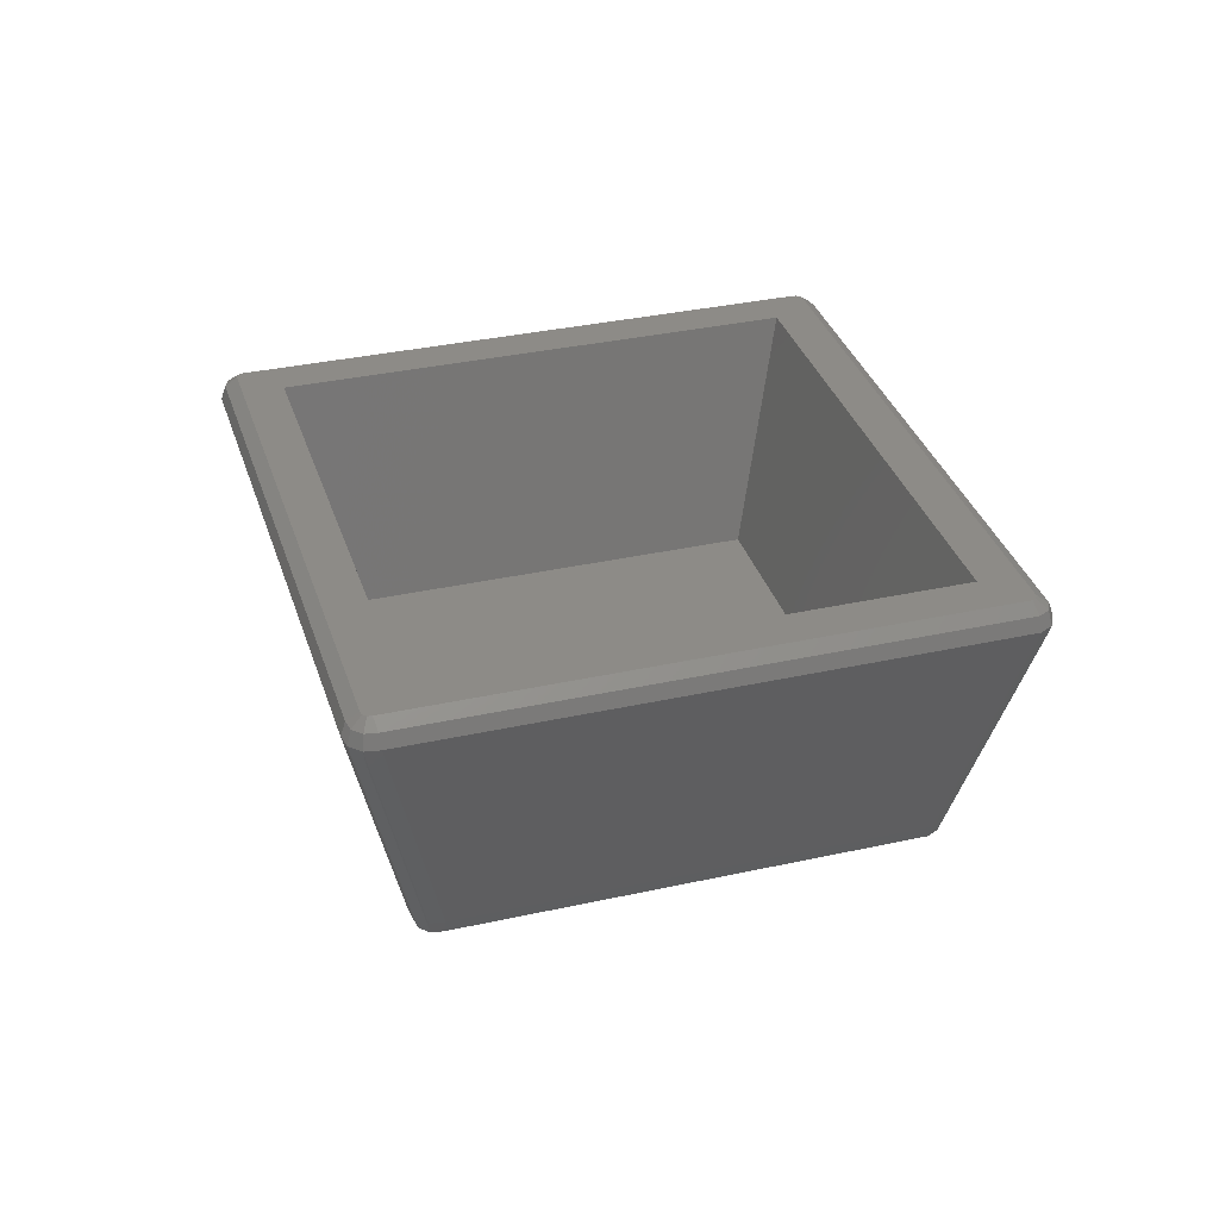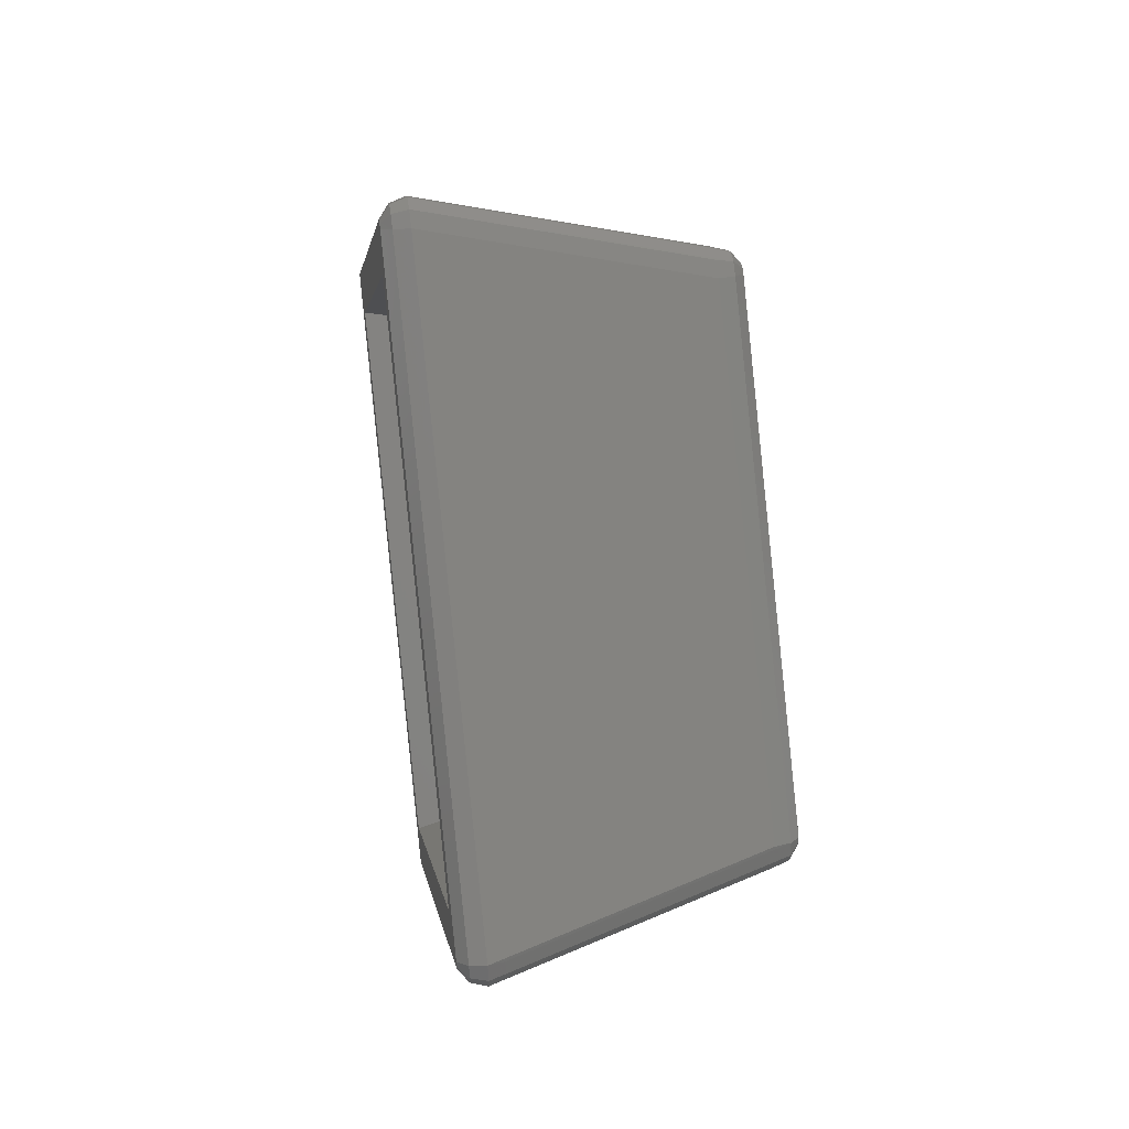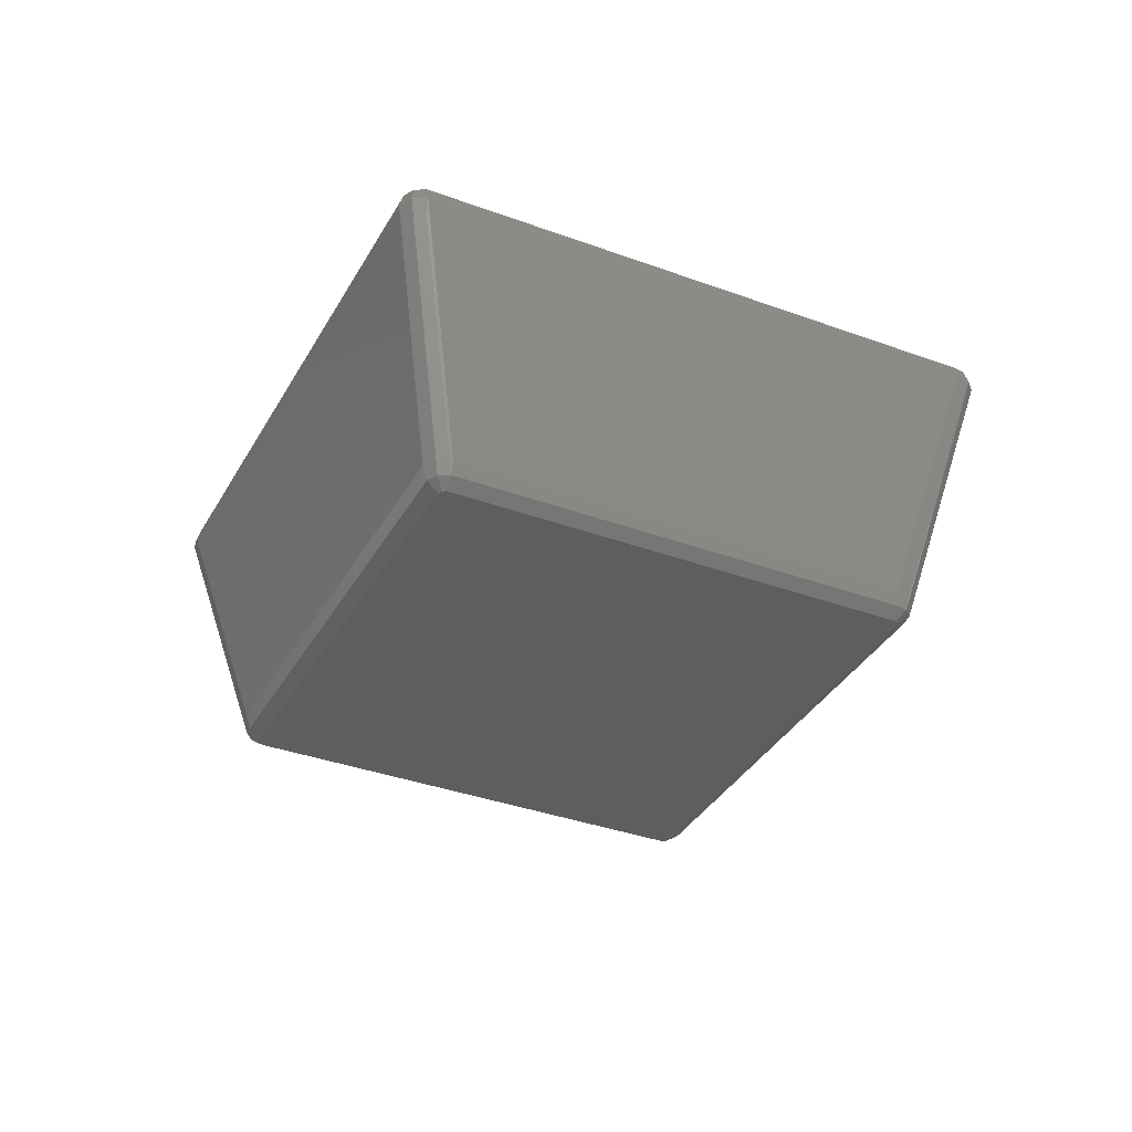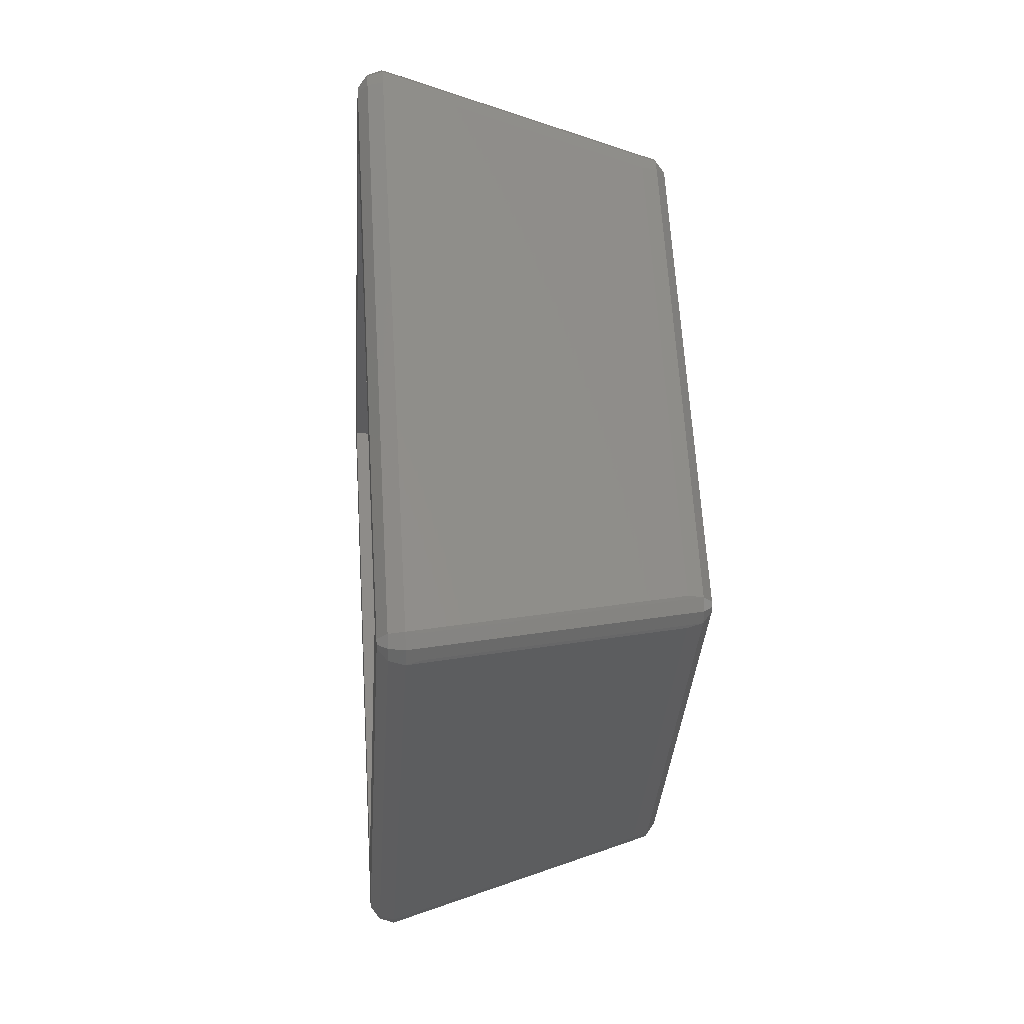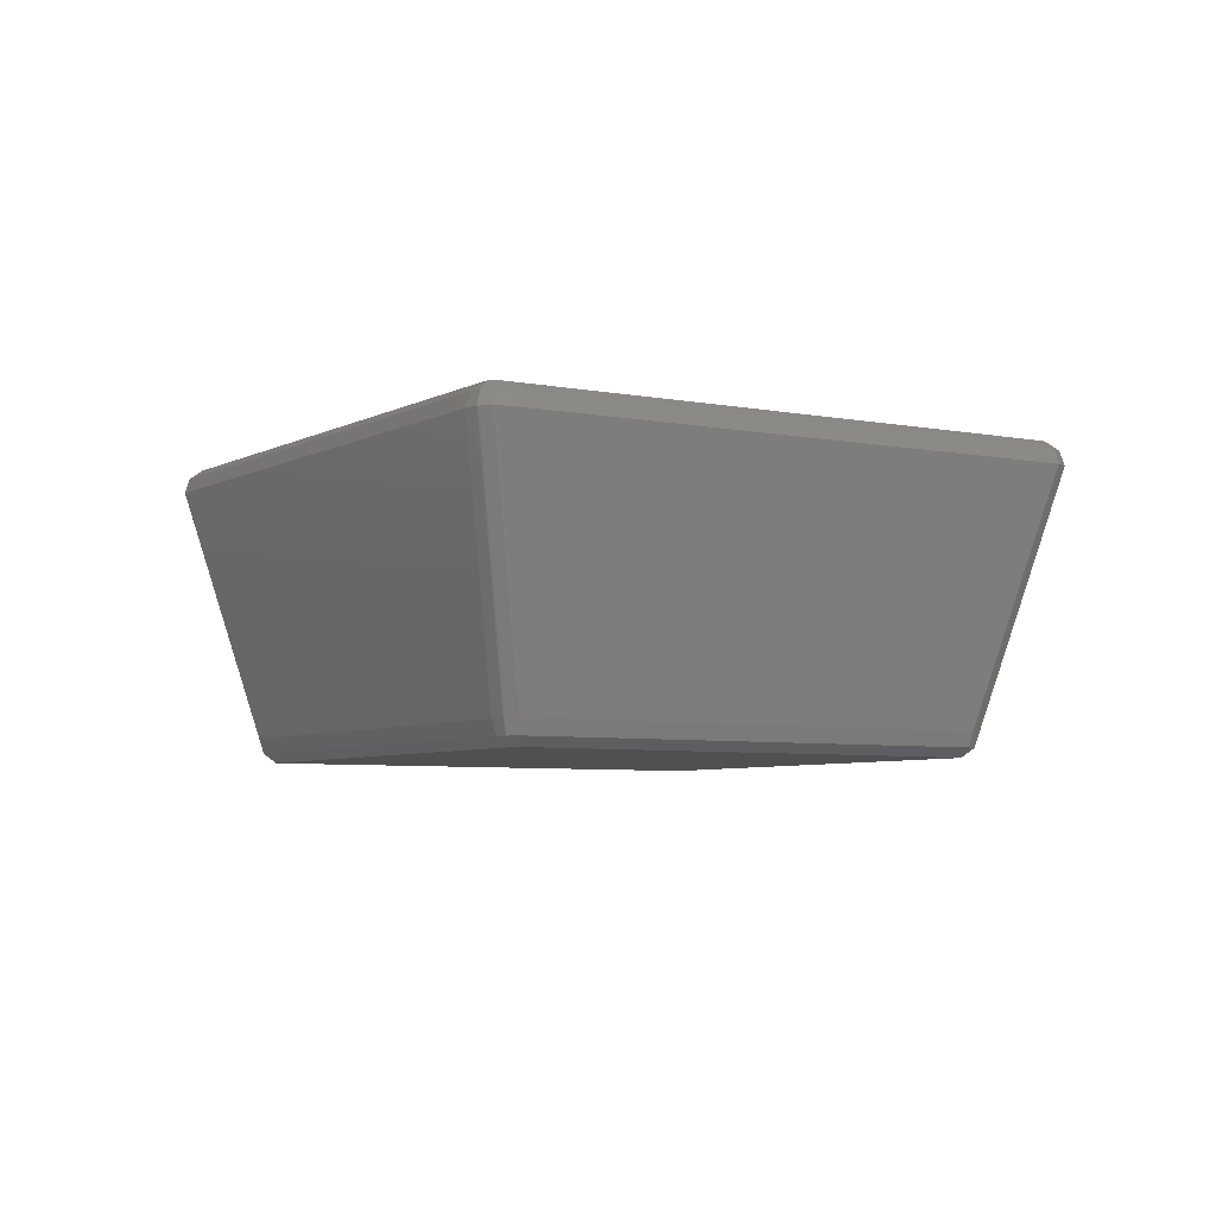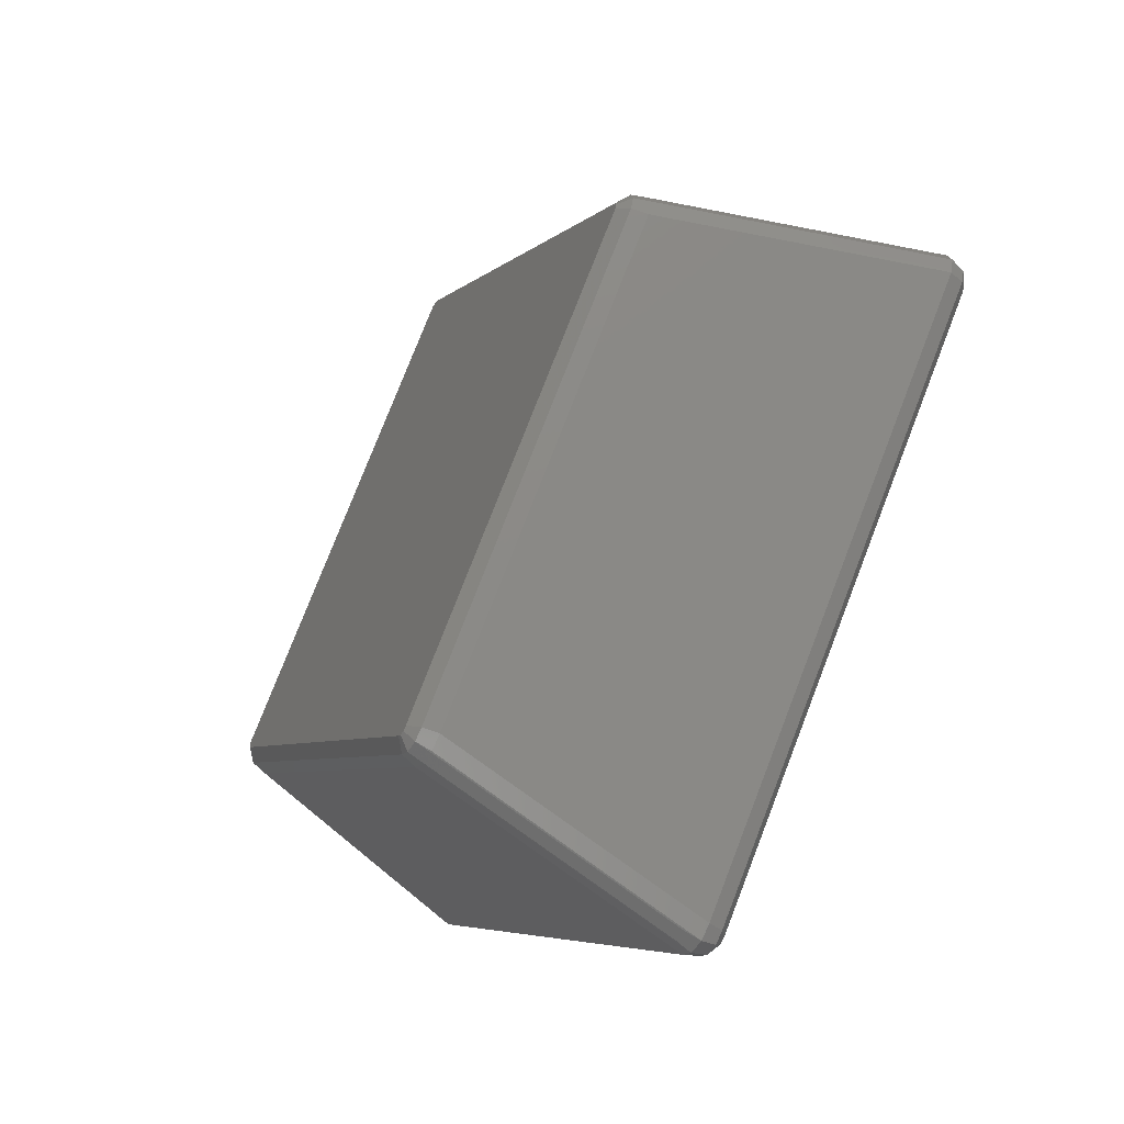
<metadata>
{"format":"stl","ext":"stl","renderer":"f3d","projection":"perspective","resolution":1024,"background":"white","views":[{"elev":34.2,"azim":-151.7,"up":"+Z"},{"elev":47.2,"azim":81.8,"up":"+Y"},{"elev":-35.7,"azim":-70.9,"up":"+Z"},{"elev":14.8,"azim":85.3,"up":"+Y"},{"elev":-5.4,"azim":-167.0,"up":"+Z"},{"elev":-54.4,"azim":-120.6,"up":"+Y"}]}
</metadata>
<code>
# stl→obj: 100 verts, 196 faces
v -51.96 1.427 16.76
v -53 0 15
v -52.43 0 16.76
v -52.43 -1.763 15
v -51.96 -1.427 13.24
v -52.43 0 13.24
v -52.43 1.763 15
v -50.75 0.5449 17.85
v -2.427 51.76 15
v -1.964 51.43 16.76
v -0.75 50.54 17.85
v -50.93 0 17.85
v -51.96 -1.427 16.76
v -2.427 -51.76 15
v -1.964 -51.43 16.76
v -42.43 -1.763 -15
v -2.427 -41.76 -15
v -41.96 -1.427 -16.76
v -42.43 0 -16.76
v -51.96 1.427 13.24
v -41.96 1.427 -16.76
v -42.43 1.763 -15
v -2.427 41.76 -15
v -50.75 -0.5449 17.85
v -0.2865 -50.88 17.85
v -0.75 -50.54 17.85
v 0.2865 -50.88 17.85
v 0.75 -50.54 17.85
v 0 -44.28 17.85
v 0.2865 50.88 17.85
v 0.75 50.54 17.85
v -0.2865 50.88 17.85
v 50.75 -0.5449 17.85
v -44.28 0 17.85
v 0 44.28 17.85
v 50.93 0 17.85
v 50.75 0.5449 17.85
v 44.28 0 17.85
v -0.9271 42.85 -15
v -0.9271 52.85 15
v -0.75 52.31 16.76
v -0.75 -52.31 16.76
v -0.9271 -52.85 15
v -0.9271 -42.85 -15
v -0.75 -42.31 -16.76
v -1.964 -41.43 -16.76
v -40.75 -0.5449 -17.85
v -0.75 -40.54 -17.85
v -40.93 0 -17.85
v -40.75 0.5449 -17.85
v -1.964 41.43 -16.76
v -0.75 40.54 -17.85
v 0.75 52.31 16.76
v 1.964 51.43 16.76
v 51.96 1.427 16.76
v 52.43 0 16.76
v 51.96 -1.427 16.76
v 1.964 -51.43 16.76
v 0.75 -52.31 16.76
v 0 -35 -10
v -35 0 -10
v 35 0 -10
v 0 35 -10
v -0.75 42.31 -16.76
v -0.75 52.31 13.24
v 0.9271 52.85 15
v 0.75 52.31 13.24
v 0.9271 -52.85 15
v -0.75 -52.31 13.24
v 0.75 -52.31 13.24
v 0.75 -42.31 -16.76
v -0.2865 -40.88 -17.85
v 0.2865 -40.88 -17.85
v -0.2865 40.88 -17.85
v 0.2865 40.88 -17.85
v 0.75 40.54 -17.85
v 40.75 0.5449 -17.85
v 40.93 0 -17.85
v 40.75 -0.5449 -17.85
v 0.75 -40.54 -17.85
v 2.427 51.76 15
v 52.43 1.763 15
v 53 0 15
v 52.43 -1.763 15
v 2.427 -51.76 15
v 0.75 42.31 -16.76
v 0.9271 42.85 -15
v 2.427 41.76 -15
v 0.9271 -42.85 -15
v 2.427 -41.76 -15
v 1.964 -41.43 -16.76
v 41.96 -1.427 -16.76
v 42.43 0 -16.76
v 41.96 1.427 -16.76
v 1.964 41.43 -16.76
v 42.43 1.763 -15
v 51.96 1.427 13.24
v 52.43 0 13.24
v 51.96 -1.427 13.24
v 42.43 -1.763 -15
f 1 2 3
f 3 2 4
f 4 2 5
f 5 2 6
f 6 2 7
f 7 2 1
f 1 3 8
f 7 1 9
f 9 1 10
f 10 1 8
f 11 10 8
f 8 3 12
f 12 3 13
f 3 4 13
f 13 4 14
f 15 13 14
f 14 4 16
f 17 14 16
f 4 5 16
f 16 5 18
f 6 19 5
f 5 19 18
f 6 20 19
f 19 20 21
f 20 6 7
f 7 22 20
f 20 22 21
f 7 9 22
f 22 9 23
f 8 12 24
f 25 8 26
f 26 8 24
f 27 8 25
f 28 8 27
f 29 8 28
f 30 8 31
f 32 8 30
f 11 8 32
f 33 29 28
f 34 8 29
f 35 36 37
f 35 38 36
f 31 35 37
f 31 8 35
f 36 38 33
f 38 29 33
f 34 35 8
f 23 9 39
f 39 9 40
f 40 9 41
f 41 9 10
f 41 10 32
f 32 10 11
f 12 13 24
f 24 13 15
f 26 24 15
f 26 15 42
f 42 15 43
f 15 14 43
f 43 14 17
f 44 43 17
f 45 17 46
f 17 16 18
f 46 17 18
f 44 17 45
f 18 47 46
f 46 47 48
f 18 19 47
f 47 19 49
f 49 19 21
f 49 21 50
f 21 51 50
f 50 51 52
f 22 23 21
f 21 23 51
f 51 23 39
f 53 41 32
f 30 53 32
f 53 30 31
f 53 31 54
f 54 31 37
f 55 54 37
f 55 37 36
f 55 36 56
f 36 33 56
f 56 33 57
f 33 28 58
f 57 33 58
f 28 27 58
f 25 42 59
f 27 25 59
f 58 27 59
f 26 42 25
f 60 61 29
f 29 61 34
f 62 60 38
f 38 60 29
f 62 38 35
f 63 62 35
f 61 63 35
f 34 61 35
f 64 51 39
f 39 40 64
f 64 40 65
f 40 66 65
f 65 66 67
f 40 41 66
f 66 41 53
f 42 43 68
f 59 42 68
f 68 43 69
f 70 68 69
f 69 43 44
f 45 69 44
f 70 69 45
f 71 70 45
f 45 72 71
f 71 72 73
f 45 46 72
f 72 46 48
f 49 50 47
f 47 50 52
f 47 52 74
f 47 74 75
f 47 75 76
f 47 76 77
f 47 77 78
f 47 78 79
f 47 79 80
f 47 80 73
f 47 73 72
f 47 72 48
f 74 52 64
f 52 51 64
f 66 53 54
f 81 66 54
f 54 55 81
f 81 55 82
f 82 55 56
f 82 56 83
f 56 57 83
f 83 57 84
f 57 58 85
f 84 57 85
f 58 59 85
f 85 59 68
f 60 62 63
f 61 60 63
f 64 86 74
f 74 86 75
f 64 65 86
f 86 65 67
f 86 67 87
f 87 67 66
f 87 66 88
f 88 66 81
f 85 68 89
f 90 85 89
f 68 70 71
f 89 68 71
f 89 71 91
f 91 71 80
f 71 73 80
f 80 79 91
f 91 79 92
f 92 79 78
f 92 78 93
f 78 77 93
f 93 77 94
f 76 95 77
f 77 95 94
f 76 75 95
f 95 75 86
f 88 81 96
f 96 81 82
f 97 94 96
f 82 97 96
f 83 97 82
f 98 97 83
f 83 84 98
f 84 99 98
f 100 92 99
f 84 100 99
f 84 85 90
f 100 84 90
f 95 86 88
f 88 86 87
f 95 88 94
f 94 88 96
f 90 91 92
f 100 90 92
f 90 89 91
f 99 92 93
f 98 99 93
f 93 94 97
f 98 93 97

</code>
